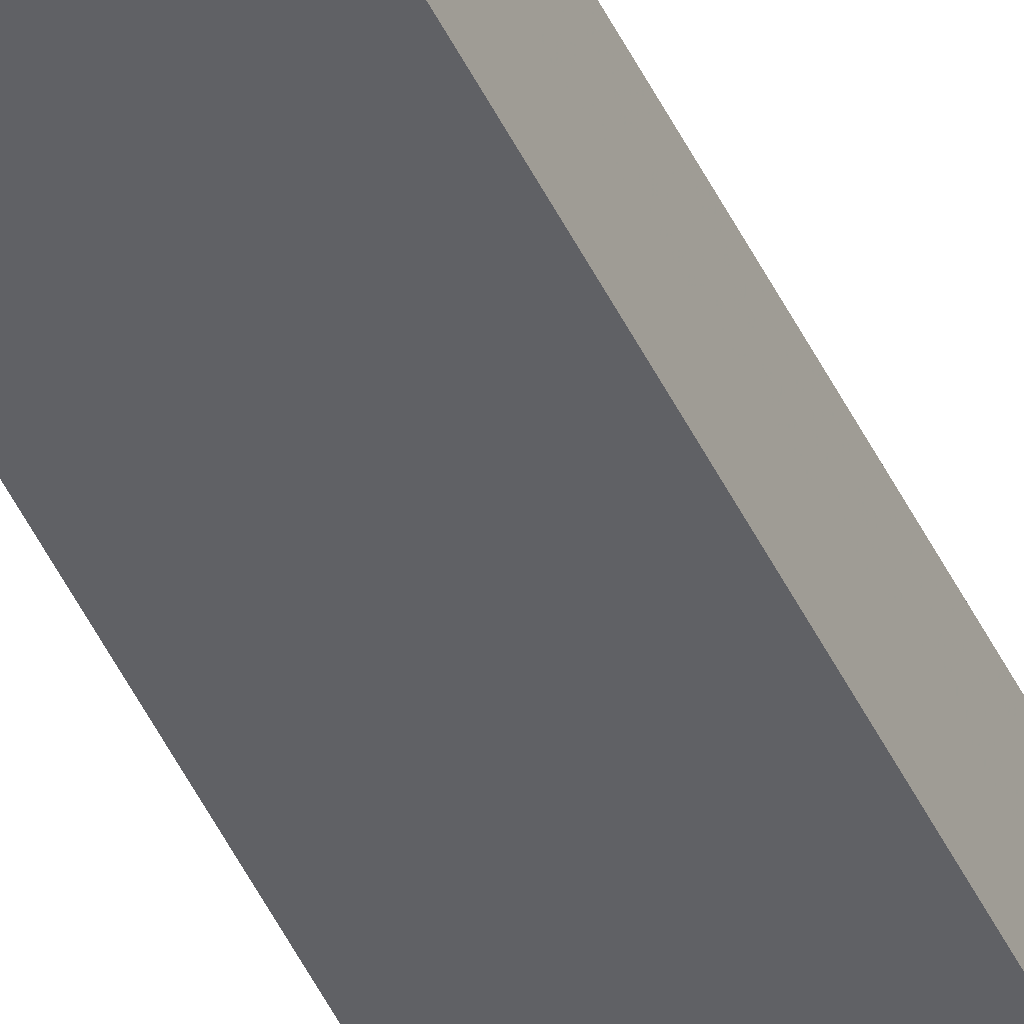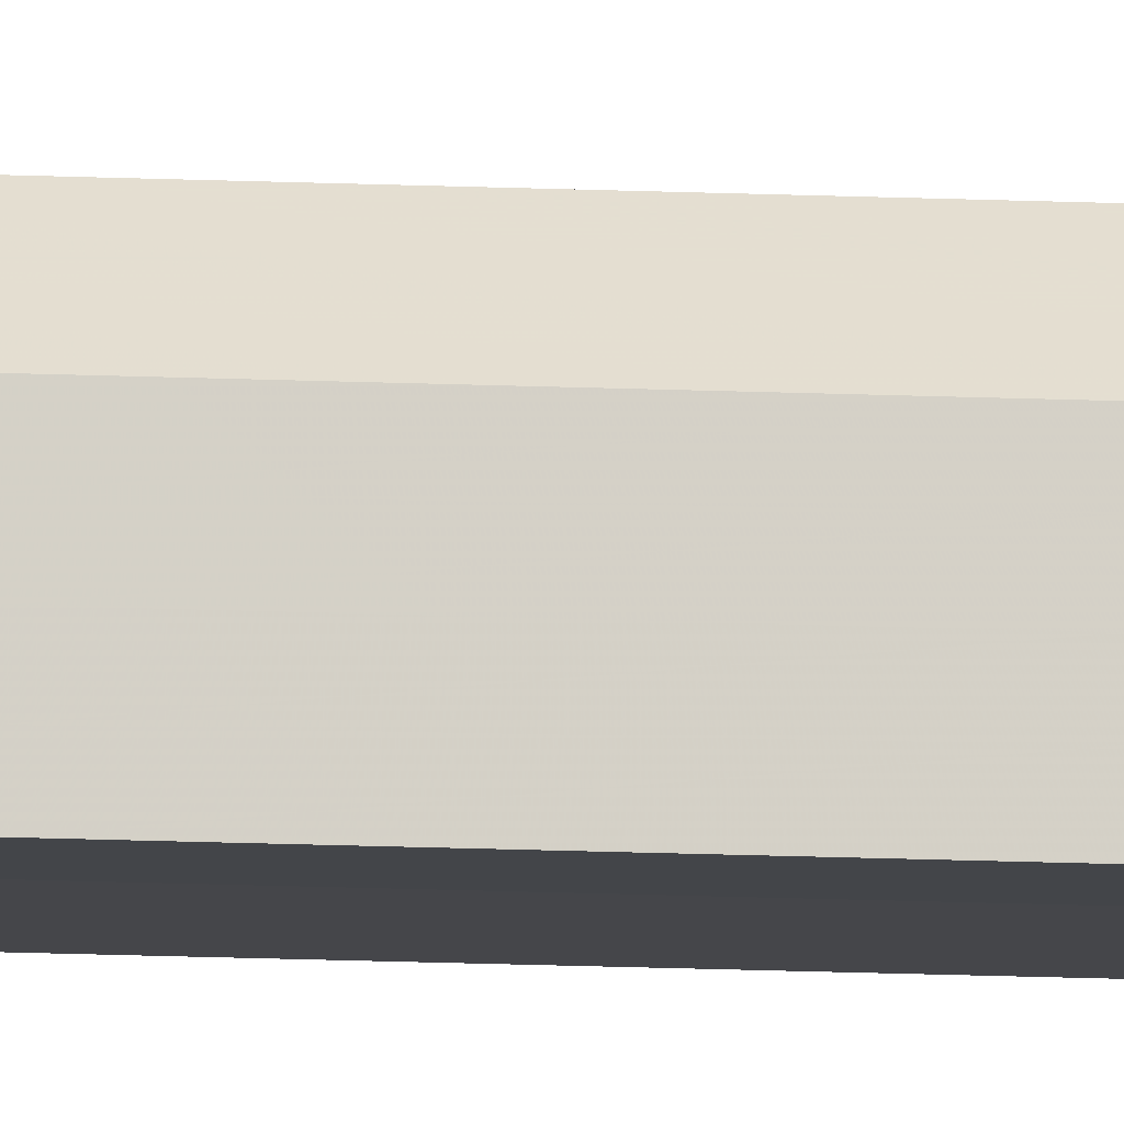
<metadata>
{"format":"obj","ext":"obj","renderer":"f3d","projection":"perspective","resolution":1024,"background":"white","views":[{"elev":-49.3,"azim":-154.9,"up":"+Y"},{"elev":-9.6,"azim":81.6,"up":"+Y"}]}
</metadata>
<code>
o 15837
v 2244 1879 13.54
v 2244 1879 13.54
v 2244 1879 15.27
v 2244 1879 13.54
v 2244 1879 15.27
v 2244 1879 13.54
v 2244 1879 15.27
v 2244 1879 13.54
v 2244 1879 15.27
v 2244 1879 13.54
v 2244 1879 15.27
v 2244 1879 13.54
v 2244 1879 15.27
v 2244 1879 13.54
v 2244 1879 15.27
v 2244 1879 13.54
v 2244 1879 15.27
v 2244 1879 13.54
v 2244 1879 15.27
v 2244 1879 13.54
v 2244 1879 15.27
v 2244 1879 13.54
v 2244 1879 15.27
v 2244 1879 13.54
v 2244 1879 15.27
v 2244 1879 13.54
v 2244 1879 15.27
v 2244 1879 13.54
v 2244 1879 15.27
v 2244 1879 13.54
v 2244 1879 13.54
v 2244 1879 13.54
v 2244 1879 13.54
v 2244 1879 13.54
v 2244 1879 13.54
v 2244 1879 13.54
v 2244 1879 13.54
v 2244 1879 13.54
v 2244 1879 13.54
v 2244 1879 15.27
v 2244 1879 15.27
v 2244 1879 15.27
v 2244 1879 13.54
v 2244 1879 15.27
v 2244 1879 13.54
v 2244 1879 13.54
v 2244 1879 13.54
v 2244 1879 13.54
v 2244 1879 15.27
v 2244 1879 13.54
v 2244 1879 15.27
v 2244 1879 15.27
v 2244 1879 15.27
v 2244 1879 15.27
v 2244 1879 15.27
v 2244 1879 15.27
v 2244 1879 15.27
v 2244 1879 15.27
v 2244 1879 15.27
v 2244 1879 15.27
v 2244 1879 15.27
v 2244 1879 15.27
f 1 2 3
f 4 1 5
f 6 4 7
f 8 6 9
f 10 8 11
f 12 10 13
f 14 12 15
f 15 16 17
f 17 18 19
f 19 20 21
f 21 22 23
f 23 24 25
f 25 26 27
f 27 28 29
f 30 28 31
f 30 32 28
f 30 31 33
f 30 34 32
f 30 33 35
f 30 35 36
f 30 36 37
f 30 37 38
f 30 39 34
f 30 38 39
f 40 39 41
f 42 43 40
f 44 45 42
f 46 47 44
f 47 48 49
f 48 50 51
f 52 53 54
f 52 55 53
f 52 54 56
f 52 57 55
f 52 56 58
f 52 59 57
f 52 58 60
f 52 61 59
f 52 60 62
f 52 62 61

</code>
